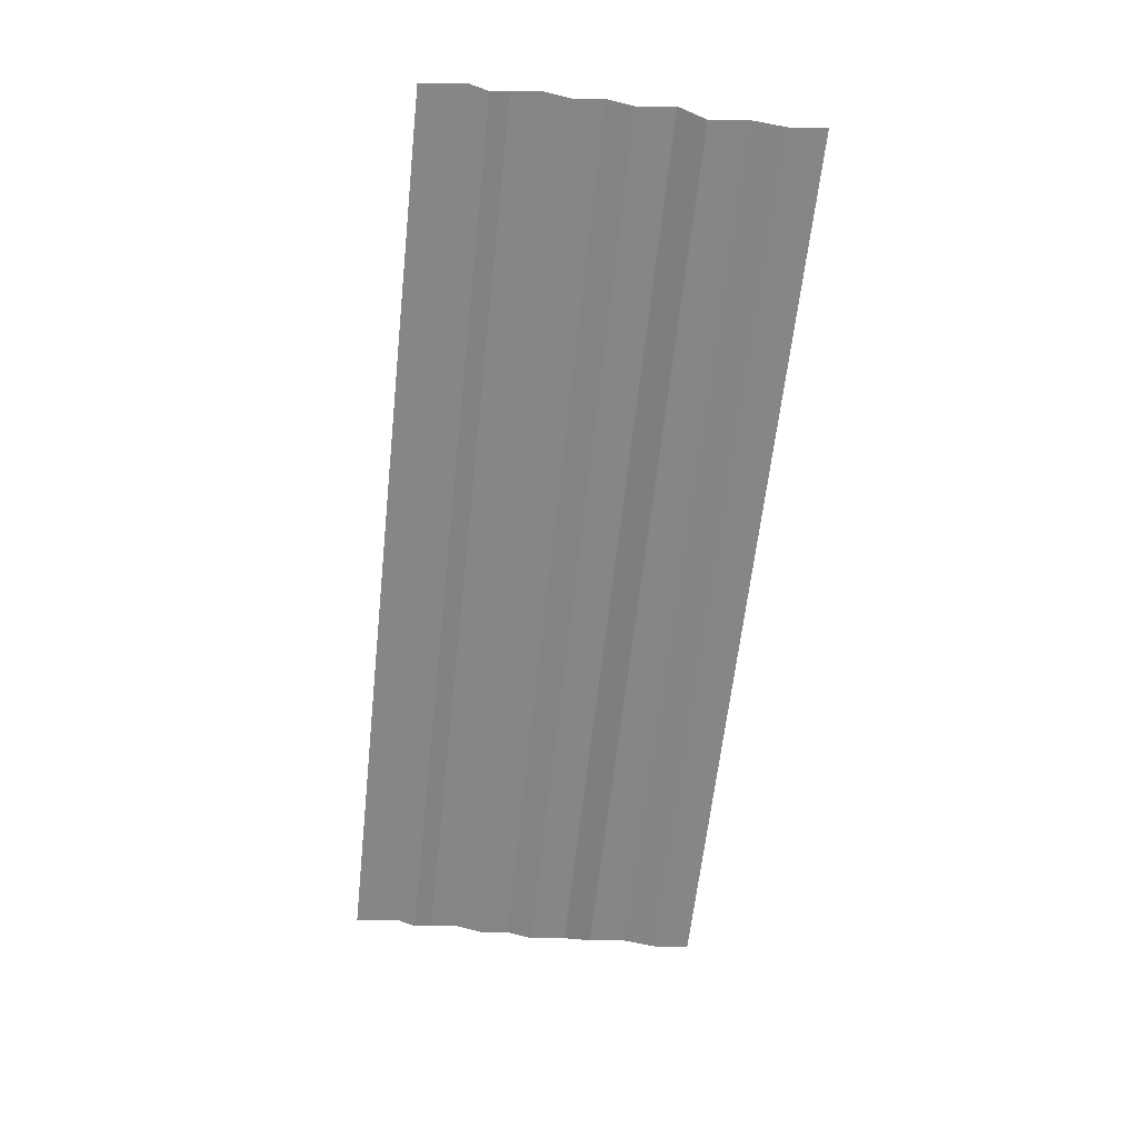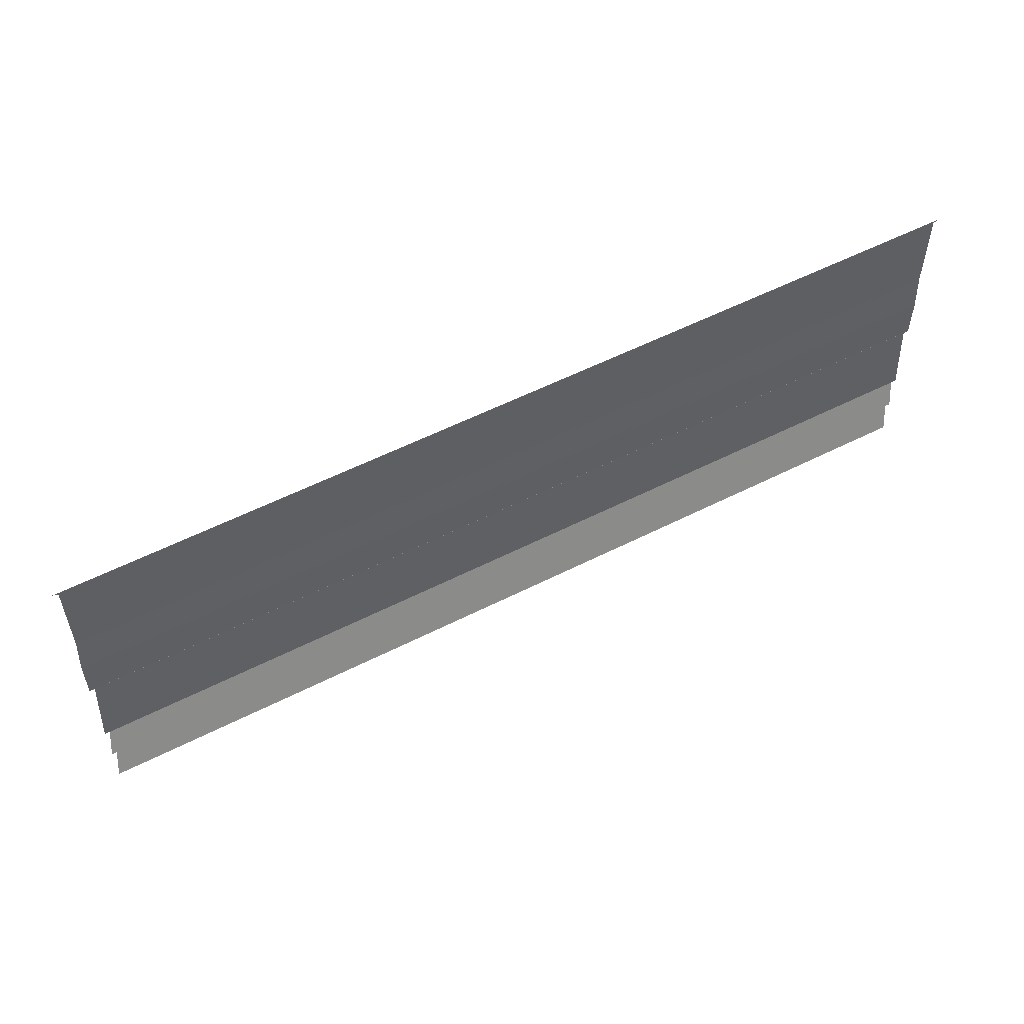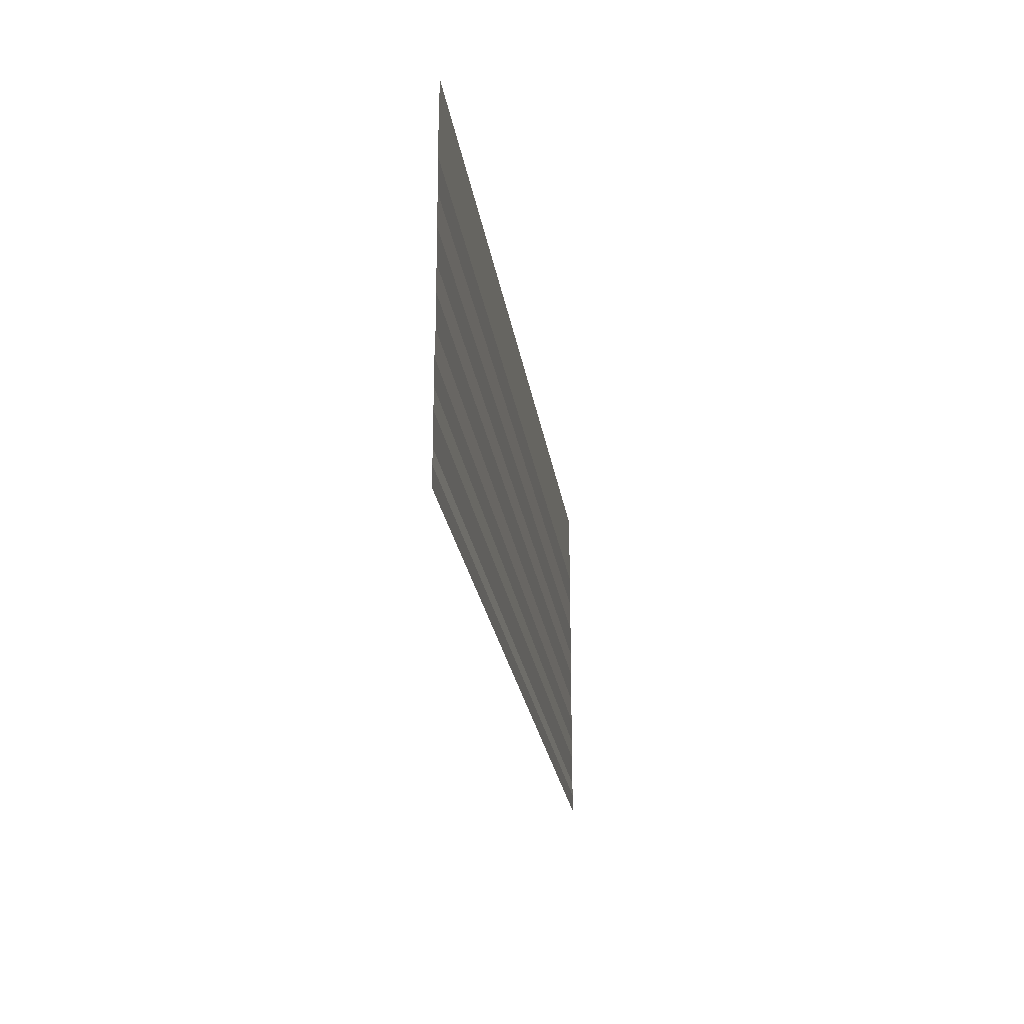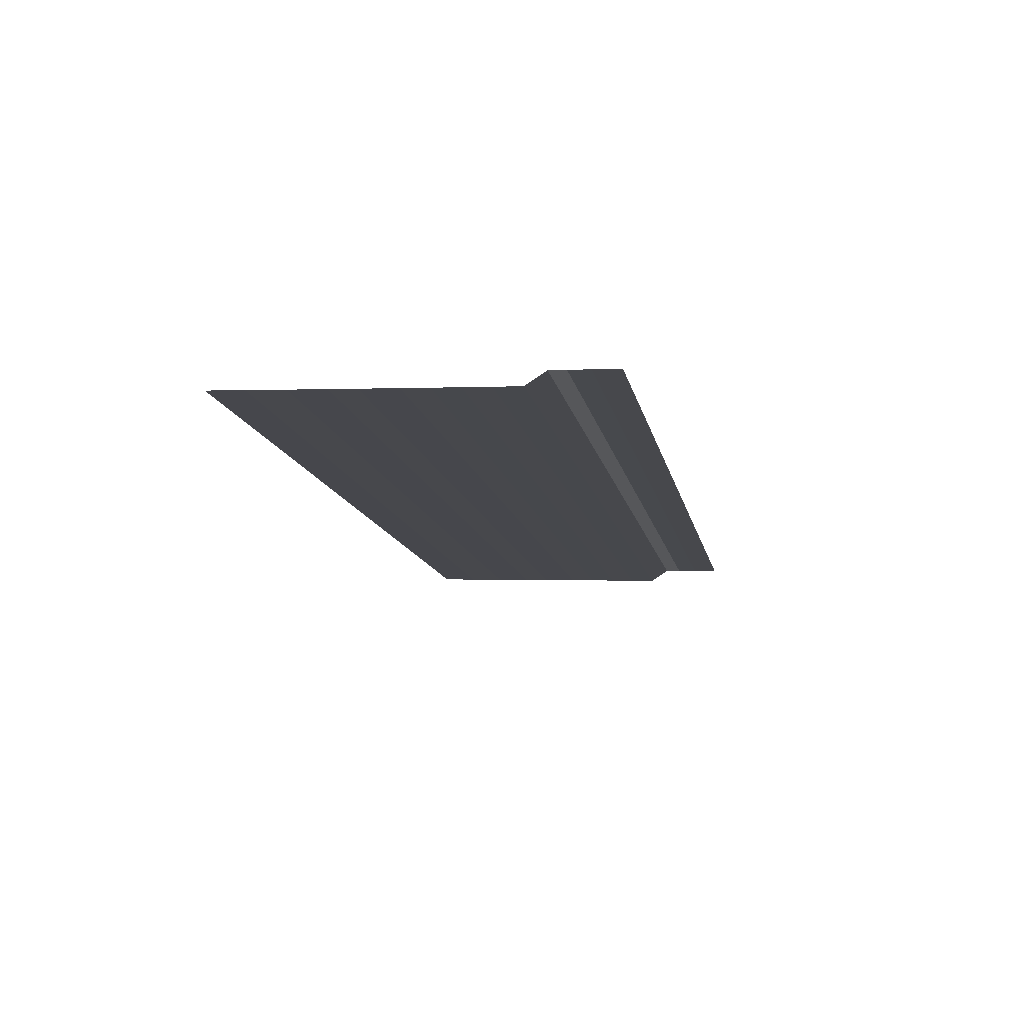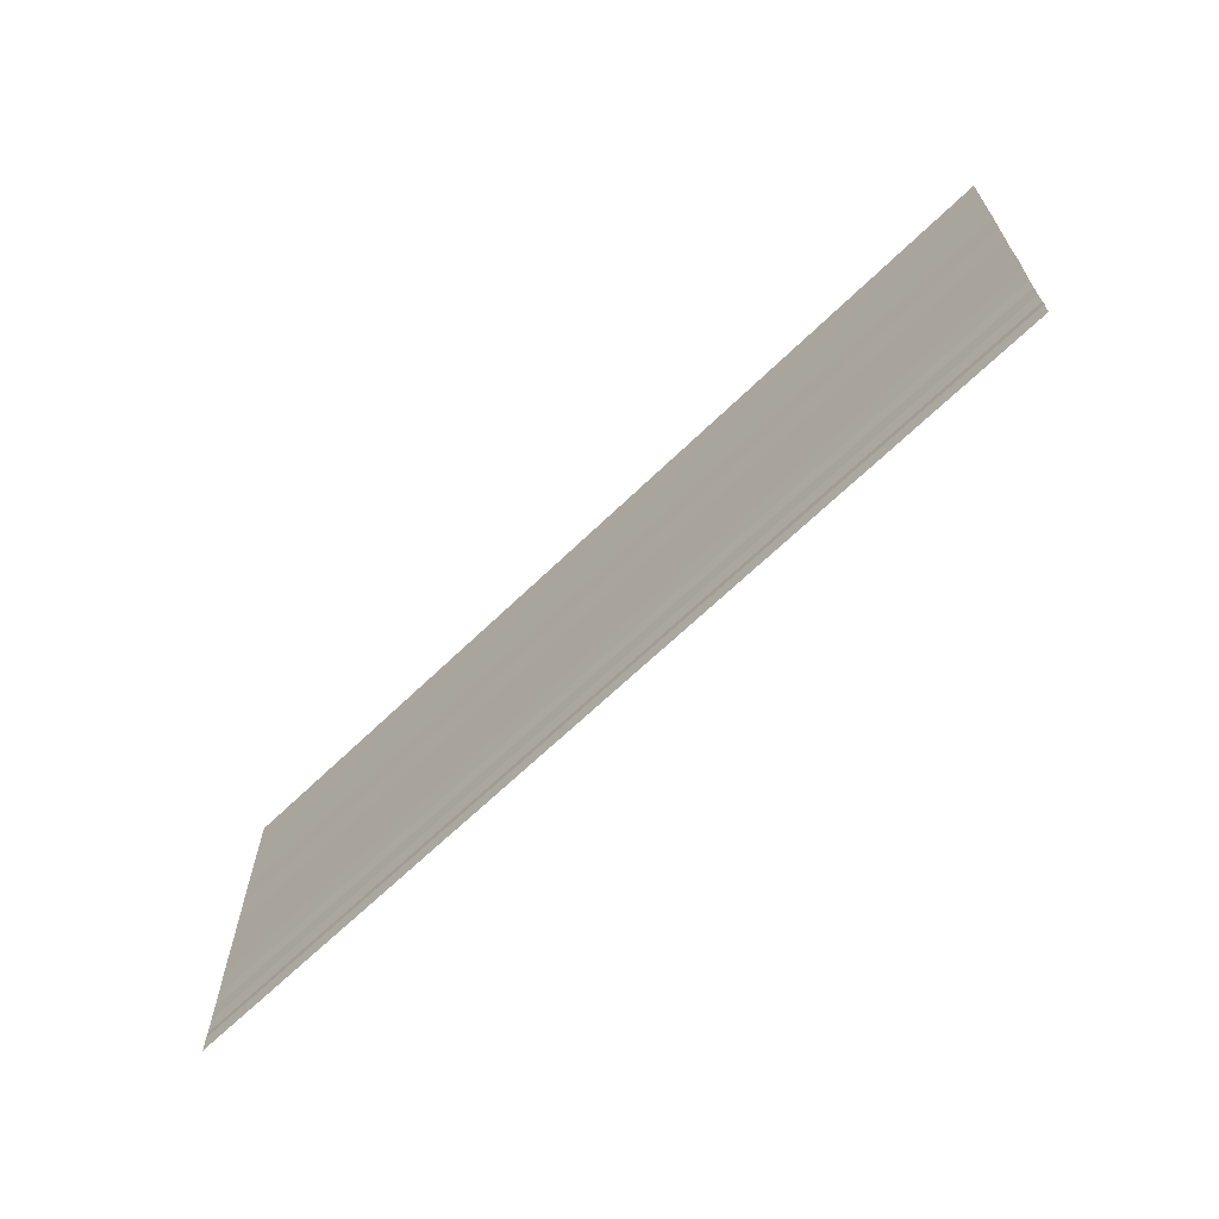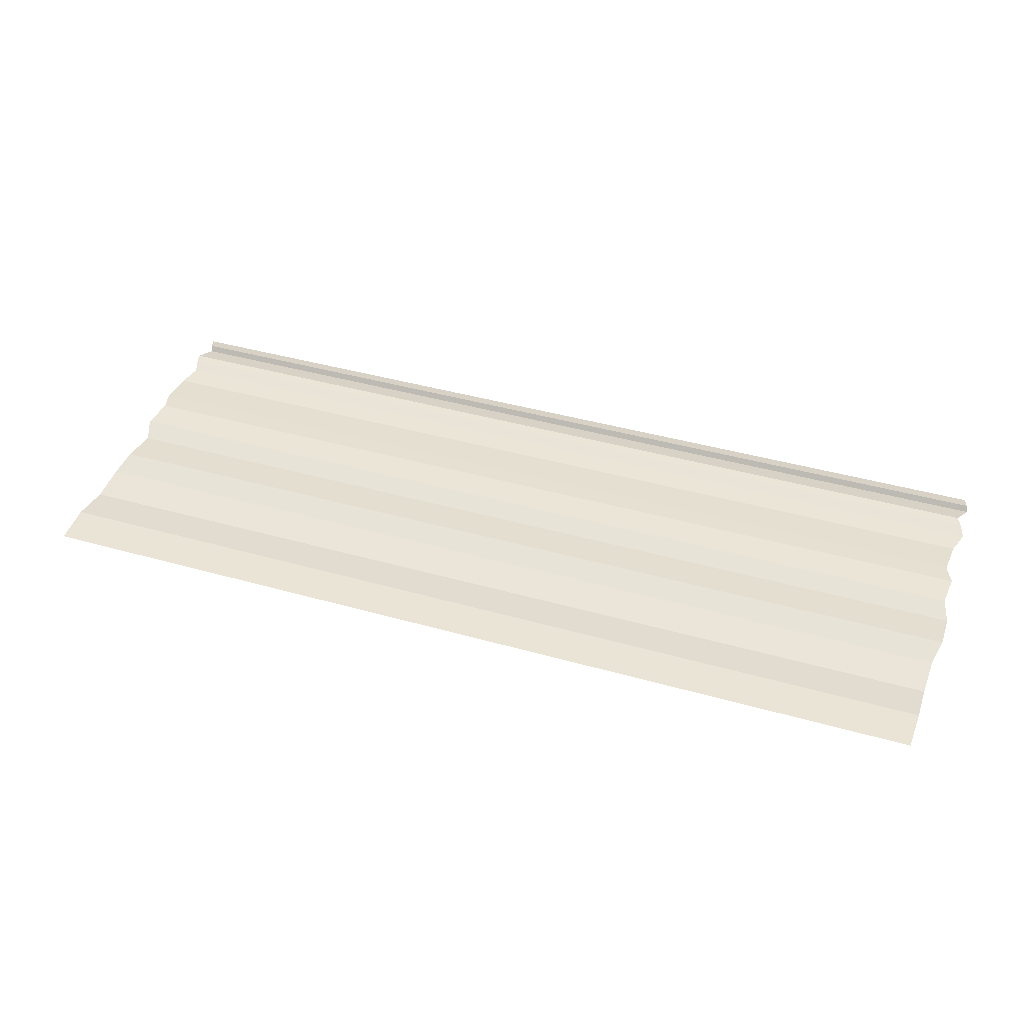
<metadata>
{"format":"obj","ext":"obj","renderer":"f3d","projection":"perspective","resolution":1024,"background":"white","views":[{"elev":-63.1,"azim":-96.3,"up":"+Y"},{"elev":56.1,"azim":152.2,"up":"+Z"},{"elev":-23.8,"azim":-81.9,"up":"+Z"},{"elev":-12.3,"azim":101.2,"up":"+Y"},{"elev":-65.5,"azim":-135.9,"up":"+Z"},{"elev":43.1,"azim":18.6,"up":"+Y"}]}
</metadata>
<code>
o 10972
v 2223 1861 12.1
v 2223 1861 12.1
v 2223 1861 12.1
v 2223 1861 12.1
v 2223 1861 12.1
v 2223 1861 12.1
v 2223 1861 12.1
v 2223 1861 12.1
v 2223 1861 12.1
v 2223 1861 12.1
v 2223 1861 12.1
v 2223 1861 12.1
v 2223 1861 12.1
v 2223 1861 12.1
v 2223 1861 12.1
v 2223 1861 12.1
v 2223 1861 12.1
v 2223 1861 12.1
v 2223 1861 12.1
v 2223 1861 12.1
v 2223 1861 12.1
v 2223 1861 12.1
v 2223 1861 12.09
v 2223 1861 12.1
v 2223 1861 12.09
v 2223 1861 12.1
v 2223 1861 12.1
v 2223 1861 12.09
v 2223 1861 12.1
v 2223 1861 12.09
v 2223 1861 12.09
v 2223 1861 12.09
v 2223 1861 12.09
v 2223 1861 12.09
v 2223 1861 12.09
v 2223 1861 12.09
v 2223 1861 12.09
v 2223 1861 12.09
v 2223 1861 12.09
v 2223 1861 12.09
v 2223 1861 12.09
v 2223 1861 12.09
v 2223 1861 12.09
v 2223 1861 12.09
v 2223 1861 12.09
v 2223 1861 12.09
v 2223 1861 12.09
v 2223 1861 12.09
v 2223 1861 12.09
v 2223 1861 12.09
v 2223 1861 12.09
v 2223 1861 12.09
v 2223 1861 12.09
v 2223 1861 12.09
v 2223 1861 12.09
v 2223 1861 12.09
v 2223 1861 12.09
v 2223 1861 12.09
v 2223 1861 12.09
v 2223 1861 12.09
v 2223 1861 12.09
v 2223 1861 12.09
v 2223 1861 12.09
v 2223 1861 12.09
v 2223 1861 12.09
v 2223 1861 12.09
v 2223 1861 12.09
v 2223 1861 12.09
v 2223 1861 12.09
v 2223 1861 12.09
v 2223 1861 12.09
v 2223 1861 12.09
v 2223 1861 12.09
v 2223 1861 12.09
v 2223 1861 12.09
v 2223 1861 12.09
v 2223 1861 12.09
v 2223 1861 12.09
v 2223 1861 12.09
v 2223 1861 12.09
v 2223 1861 12.09
v 2223 1861 12.09
v 2223 1861 12.09
v 2223 1861 12.09
v 2223 1861 12.09
v 2223 1861 12.09
v 2223 1861 12.09
v 2223 1861 12.09
v 2223 1861 12.09
v 2223 1861 12.09
v 2223 1861 12.09
v 2223 1861 12.09
v 2223 1861 12.09
v 2223 1861 12.09
v 2223 1861 12.09
v 2223 1861 12.09
v 2223 1861 12.09
v 2223 1861 12.09
v 2223 1861 12.09
v 2223 1861 12.09
v 2223 1861 12.09
v 2223 1861 12.09
v 2223 1861 12.09
v 2223 1861 12.09
v 2223 1861 12.09
v 2223 1861 12.09
v 2223 1861 12.09
v 2223 1861 12.09
v 2223 1861 12.09
v 2223 1861 12.09
v 2223 1861 12.09
v 2223 1861 12.09
v 2223 1861 12.09
v 2223 1861 12.09
v 2223 1861 12.09
v 2223 1861 12.09
v 2223 1861 12.09
v 2223 1861 12.09
v 2223 1861 12.09
v 2223 1861 12.09
v 2223 1861 12.09
v 2223 1861 12.09
v 2223 1861 12.09
v 2223 1861 12.09
v 2223 1861 12.09
v 2223 1861 12.09
v 2223 1861 12.09
v 2223 1861 12.09
v 2223 1861 12.09
v 2223 1861 12.09
v 2223 1861 12.09
v 2223 1861 12.09
v 2223 1861 12.09
v 2223 1861 12.09
v 2223 1861 12.09
v 2223 1861 12.09
v 2223 1861 12.09
v 2223 1861 12.09
v 2223 1861 12.09
v 2223 1861 12.09
v 2223 1861 12.09
v 2223 1861 12.09
v 2223 1861 12.09
v 2223 1861 12.09
v 2223 1861 12.09
v 2223 1861 12.09
v 2223 1861 12.09
v 2223 1861 12.09
v 2223 1861 12.09
v 2223 1861 12.09
f 1 2 3
f 3 4 5
f 6 7 8
f 8 9 10
f 11 12 13
f 13 14 15
f 16 17 18
f 18 19 20
f 21 22 23
f 23 24 25
f 26 27 28
f 28 29 30
f 31 32 33
f 33 34 35
f 36 37 38
f 38 39 40
f 41 42 43
f 43 44 45
f 46 47 48
f 48 49 50
f 51 52 53
f 53 54 55
f 56 57 58
f 58 59 60
f 61 62 63
f 63 64 65
f 66 67 68
f 68 69 70
f 71 72 73
f 73 74 75
f 76 77 78
f 78 79 80
f 81 82 83
f 83 84 85
f 86 87 88
f 88 89 90
f 91 92 93
f 93 94 95
f 96 97 98
f 98 99 100
f 101 102 103
f 103 104 105
f 106 107 108
f 108 109 110
f 111 112 113
f 113 114 115
f 116 117 118
f 118 119 120
f 121 122 123
f 123 124 125
f 126 127 128
f 128 129 130
f 131 132 133
f 133 134 135
f 136 137 138
f 138 139 140
f 141 142 143
f 143 144 145
f 146 147 148
f 148 149 150

</code>
